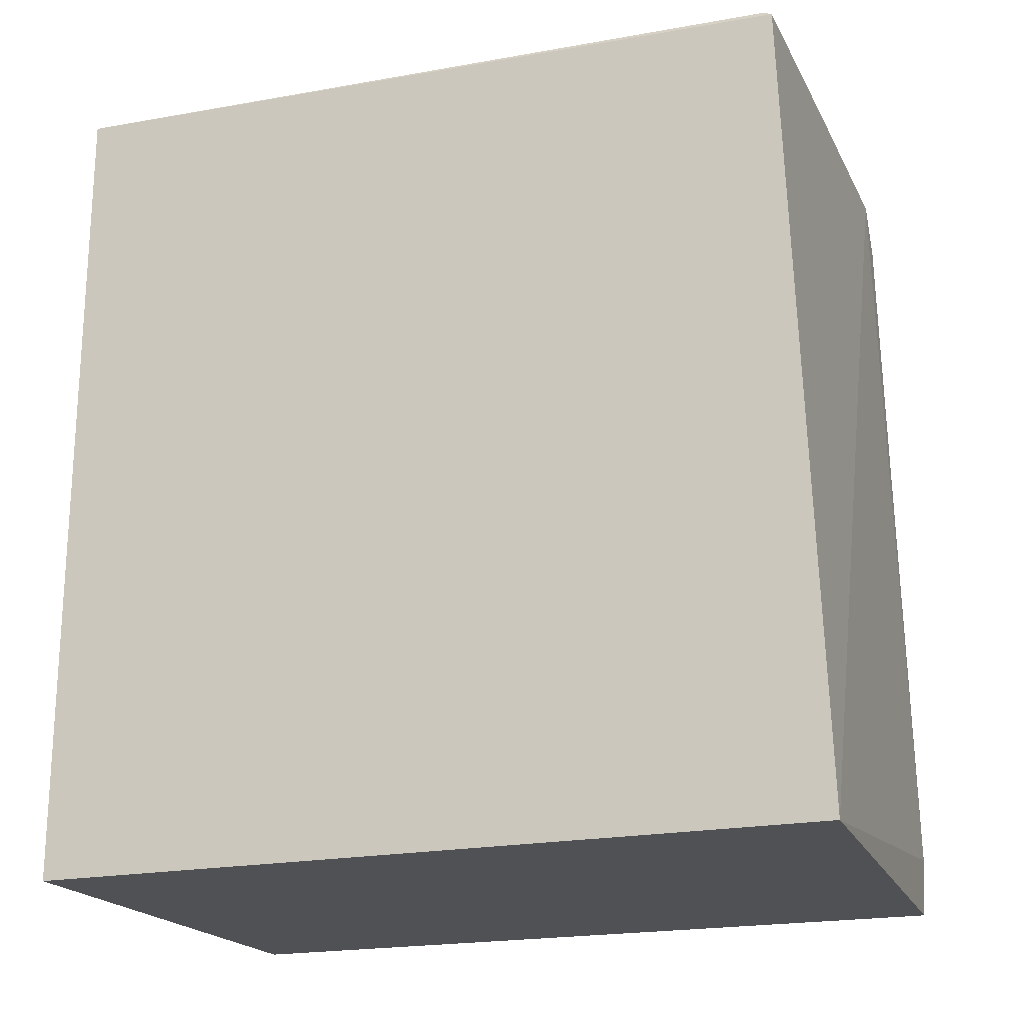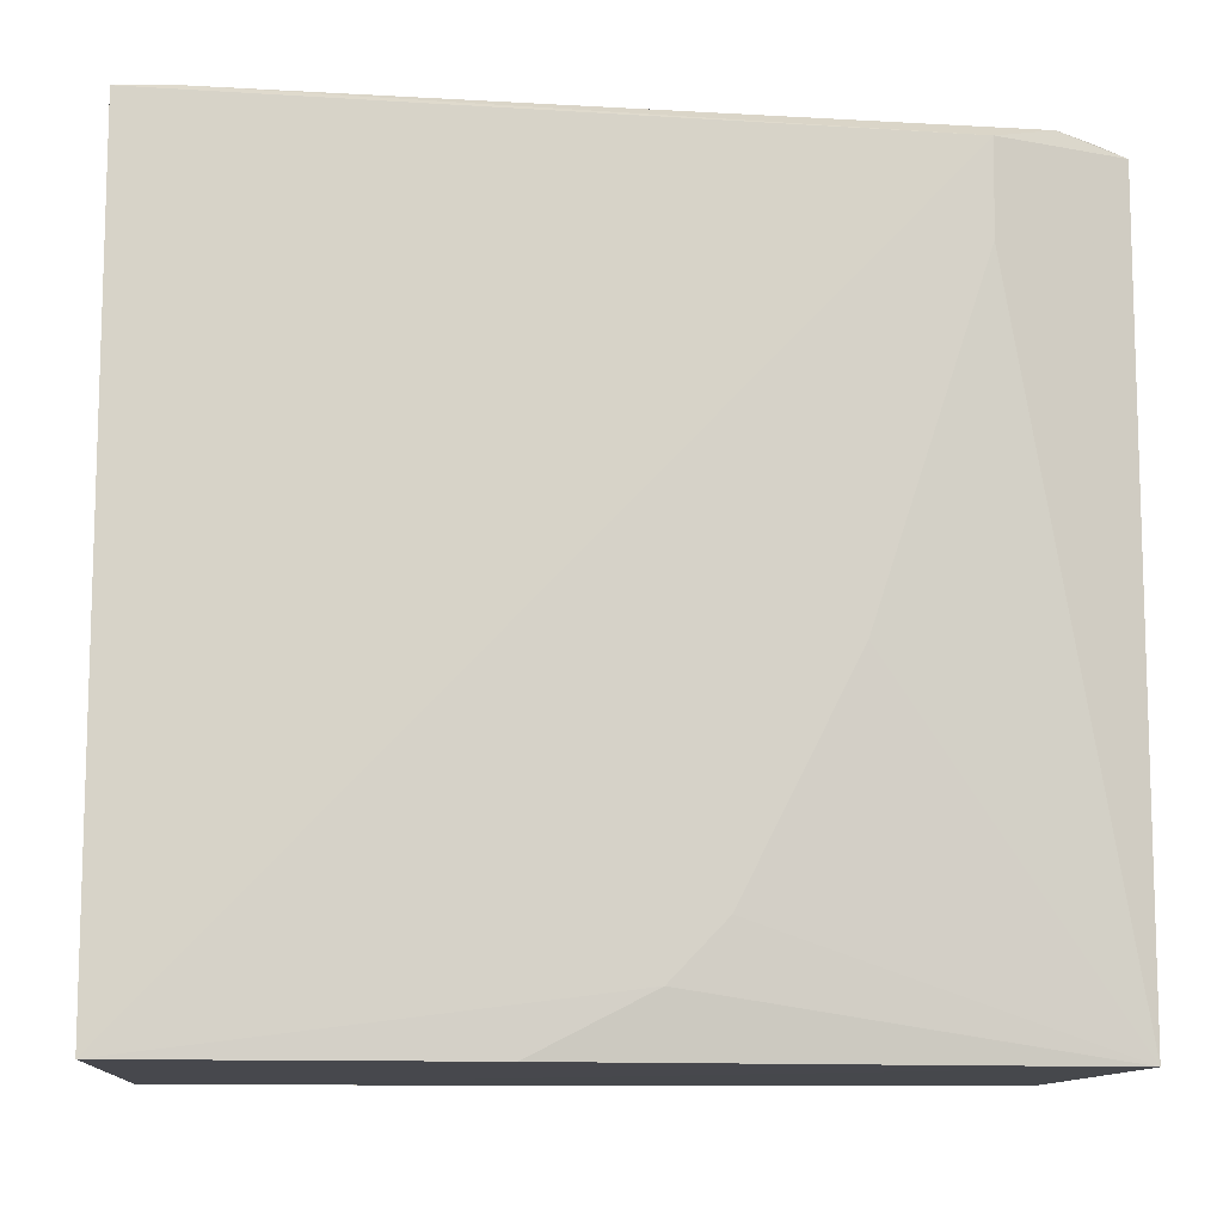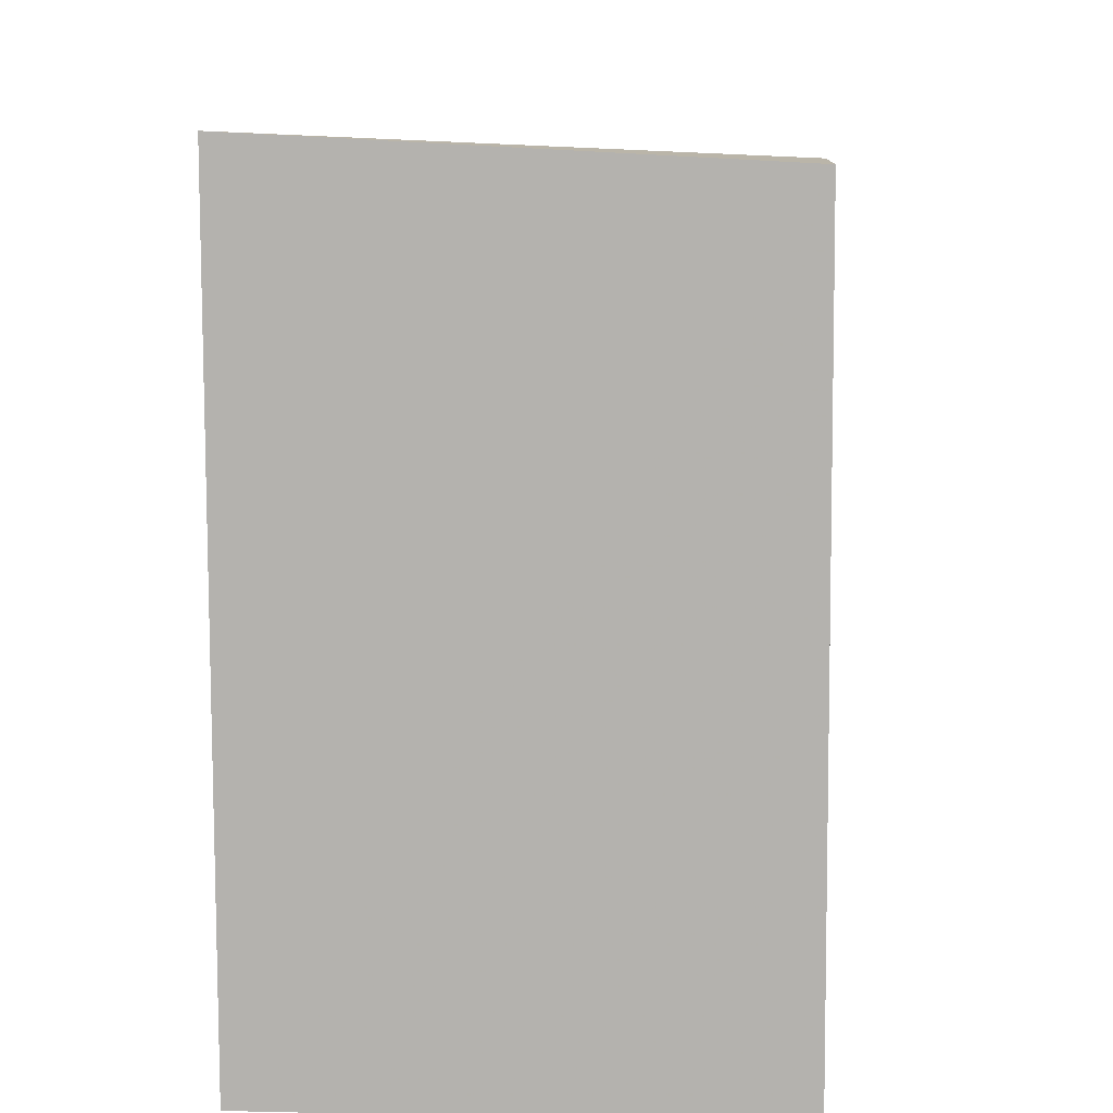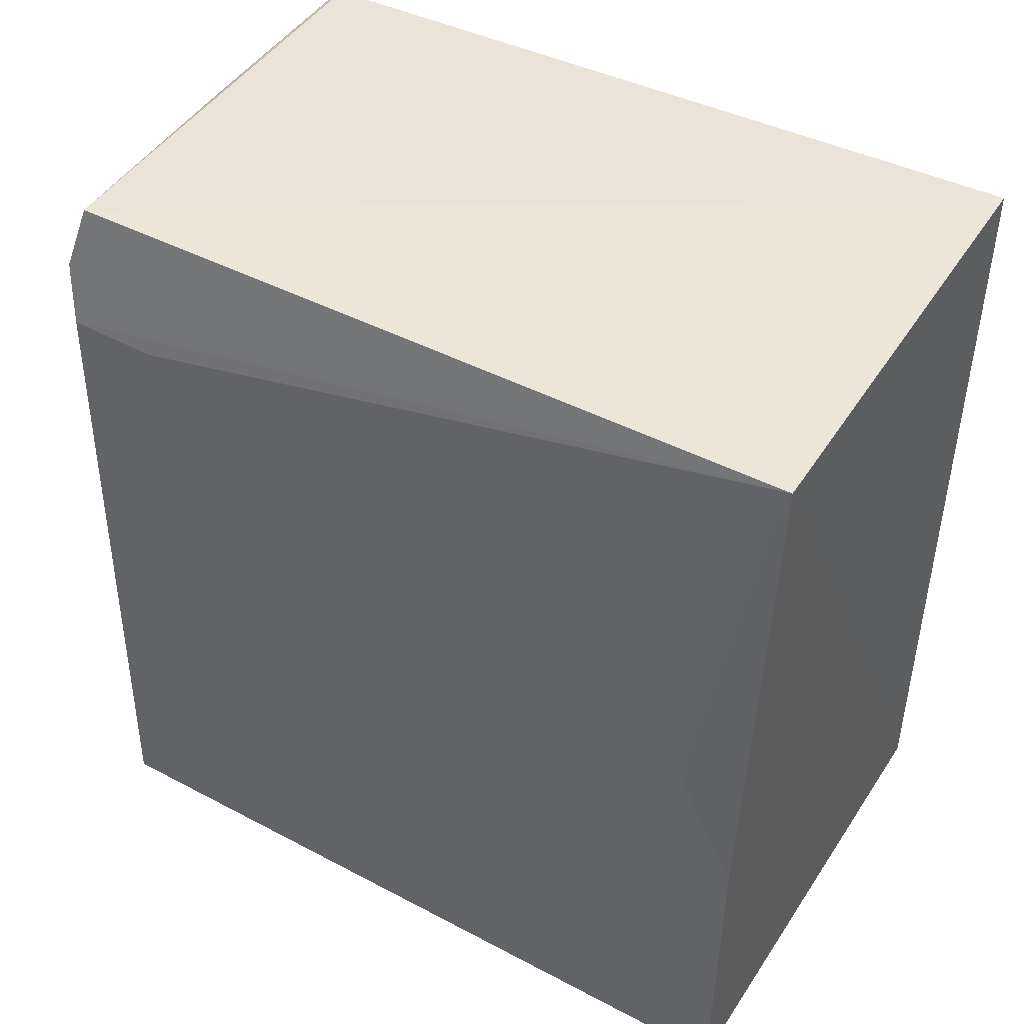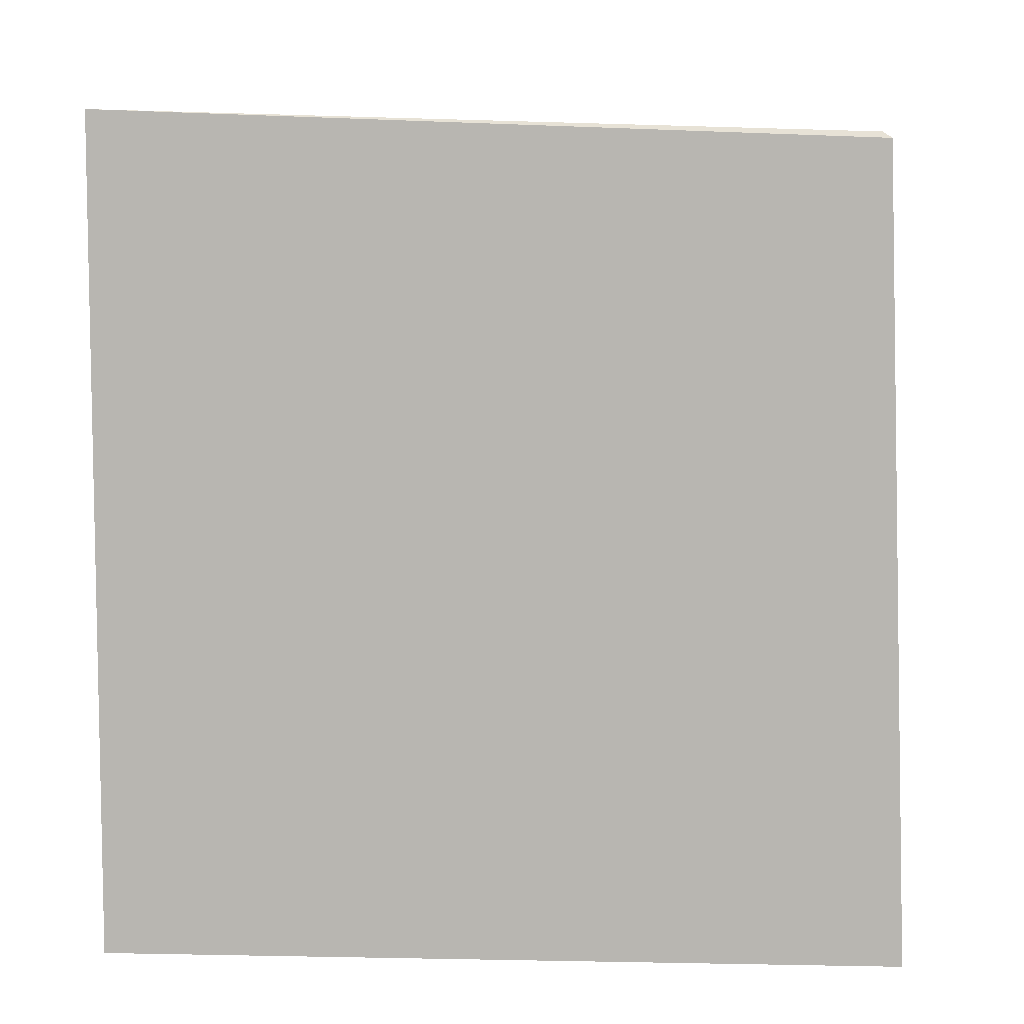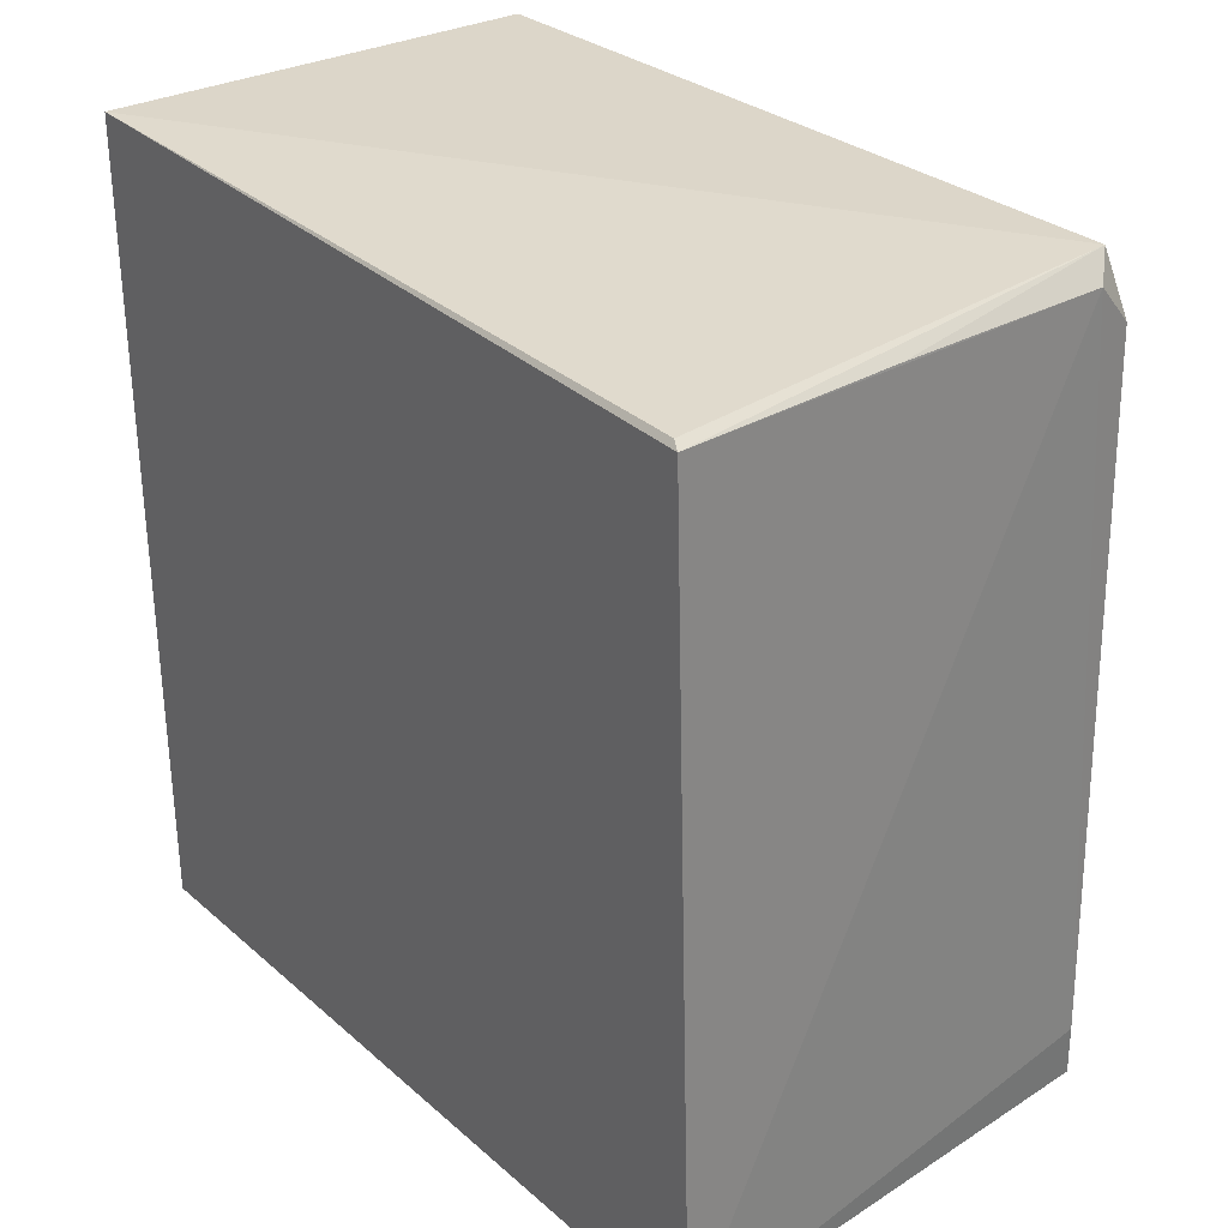
<metadata>
{"format":"obj","ext":"obj","renderer":"f3d","projection":"perspective","resolution":1024,"background":"white","views":[{"elev":-19.9,"azim":111.1,"up":"+Z"},{"elev":-11.4,"azim":-94.3,"up":"+Y"},{"elev":9.2,"azim":-175.8,"up":"+Y"},{"elev":45.7,"azim":-58.9,"up":"+Z"},{"elev":7.7,"azim":92.8,"up":"+Z"},{"elev":30.6,"azim":140.6,"up":"+Z"}]}
</metadata>
<code>
v -0.01907 0.01885 0.1437
v -0.01891 -0.01158 0.1446
v -0.01894 -0.01165 0.111
v -0.03863 0.01929 0.1109
v -0.03738 0.01821 0.1443
v -0.03879 -0.01152 0.111
v -0.01892 0.02031 0.111
v -0.03713 -0.0116 0.1443
v -0.03864 0.01841 0.1395
v -0.0189 0.0192 0.1434
v -0.03649 0.01903 0.1434
v -0.03864 -0.009261 0.1286
v -0.03838 0.01946 0.1132
v -0.03796 0.01892 0.1418
v -0.02764 0.01911 0.1435
v -0.03863 0.001583 0.1351
v -0.03861 -0.01155 0.1242
v -0.03863 -0.00706 0.1307
v -0.03862 0.01482 0.1395
f 5 2 1
f 6 4 3
f 7 3 4
f 7 2 3
f 8 3 2
f 8 2 5
f 9 4 6
f 9 8 5
f 10 1 2
f 10 2 7
f 10 5 1
f 11 10 7
f 13 11 7
f 13 7 4
f 13 4 9
f 14 9 5
f 14 5 11
f 14 13 9
f 14 11 13
f 15 11 5
f 15 5 10
f 15 10 11
f 16 9 6
f 16 6 12
f 17 12 6
f 17 8 12
f 17 6 3
f 17 3 8
f 18 16 12
f 18 12 8
f 18 8 16
f 19 16 8
f 19 8 9
f 19 9 16

</code>
